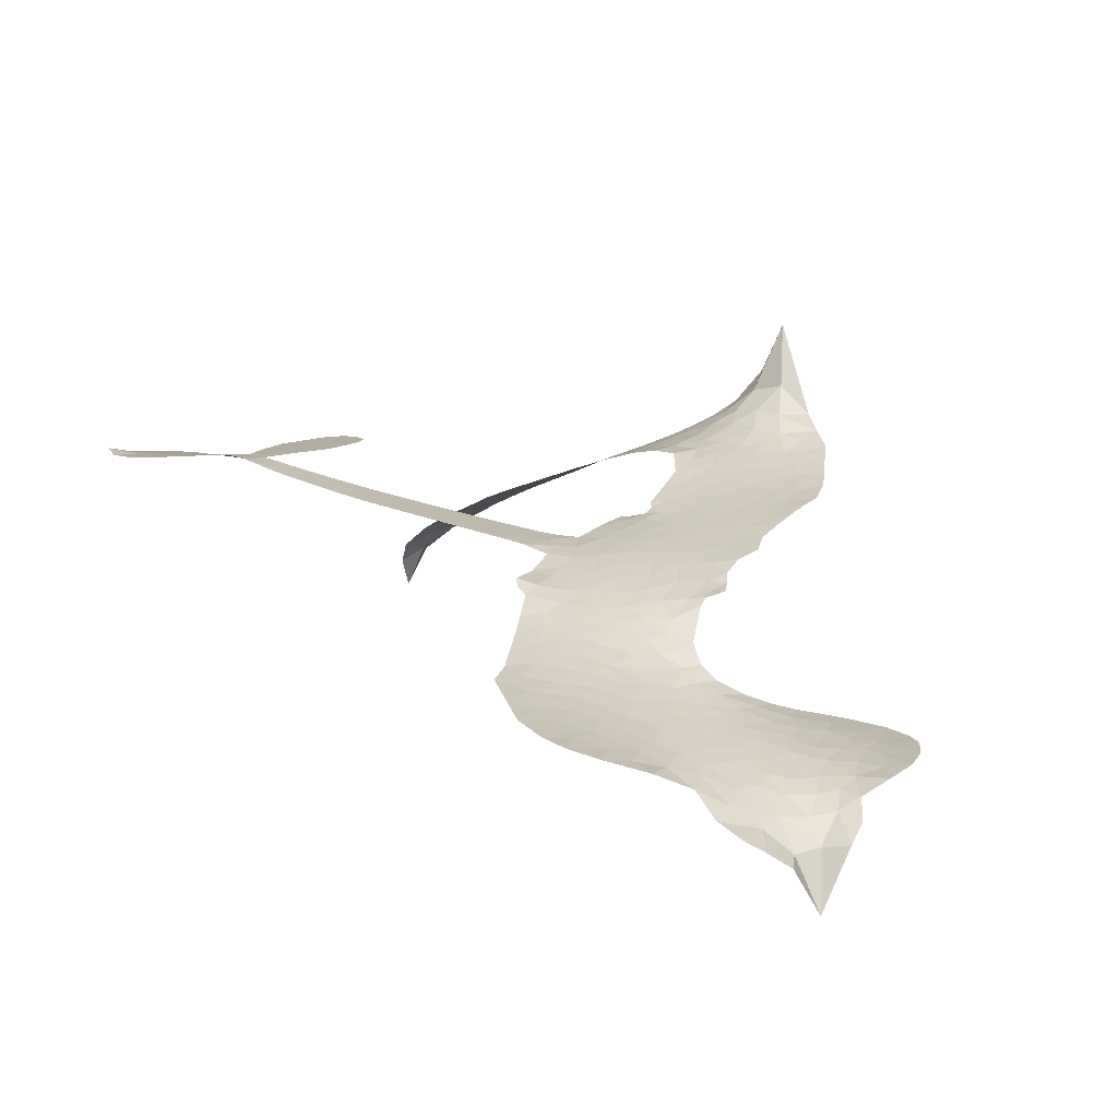
<metadata>
{"format":"obj","ext":"obj","renderer":"f3d","projection":"perspective","resolution":1024,"background":"white","views":[{"elev":10.4,"azim":-152.7,"up":"+Z"}]}
</metadata>
<code>
v -6.902 0.6003 0.2257
v -6.883 0.6763 0.2142
v -6.847 0.7452 0.1893
v -6.873 0.8029 0.1564
v -6.871 0.8591 0.1258
v -6.839 0.9342 0
v -6.799 0.9806 0.102
v -6.754 1.007 0.135
v -6.71 1.016 0.1547
v -6.647 1.002 0.1819
v -6.583 0.9593 0.2241
v -6.516 1.01 0.2597
v -6.421 1.036 0.2811
v -6.341 1.036 0.2947
v -6.279 1.015 0.3046
v -6.199 0.9687 0.3194
v -6.063 0.8209 0.357
v -6.052 0.7553 0.3705
v -5.965 0.4988 0.4716
v -5.939 0.4875 0.486
v -5.924 0.4643 0.5
v -5.916 0.2984 0.5272
v -5.401 0.2749 0.6118
v -5.051 0.2379 0.6795
v -5.039 0.2456 0.6864
v -5.075 0.4253 0.7179
v -5.059 0.5955 0.7338
v -5.015 0.6635 0.7382
v -4.965 0.6617 0.741
v -4.919 0.6216 0.75
v -4.901 0.5247 0.73
v -4.915 0.3982 0.7164
v -4.973 0.2547 0.6913
v -4.953 0.225 0.6867
v -4.95 0.1937 0.6845
v -4.985 0.147 0.6806
v -4.958 0.0579 0.6797
v -4.938 -0.07336 0.6797
v -4.966 -0.2482 0.6797
v -5 -0.282 0.6797
v -5.037 -0.2835 0.6797
v -5.082 -0.2415 0.6797
v -5.101 -0.1821 0.6797
v -5.103 -0.04622 0.6797
v -5.04 0.158 0.6784
v -5.929 0.1622 0.5463
v -5.96 0.01603 0.5748
v -5.985 0.0007291 0.5774
v -6.029 0.00946 0.5876
v -6.036 -0.007377 0.6008
v -6.026 -0.02454 0.6103
v -6.031 -0.1558 0.669
v -5.992 -0.2302 0.7013
v -5.878 -0.2526 0.6935
v -5.541 -0.2614 0.5832
v -5.44 -0.2761 0.546
v -5.352 -0.3038 0.5055
v -5.293 -0.303 0.4795
v -5.128 -0.3775 0.3786
v -5.088 -0.424 0.324
v -5.082 -0.4647 0.25
v -5.116 -0.5061 0.3476
v -5.182 -0.5386 0.4048
v -5.436 -0.5783 0.5381
v -5.636 -0.5827 0.6229
v -5.736 -0.6103 0.662
v -5.828 -0.6004 0.6969
v -5.997 -0.6069 0.7854
v -6.064 -0.5972 0.8353
v -6.14 -0.5673 1
v -6.247 -0.487 0.7852
v -6.337 -0.3715 0.7241
v -6.407 -0.1763 0.6592
v -6.422 -0.09662 0.64
v -6.371 0.1098 0.5732
v -6.383 0.1661 0.5548
v -6.354 0.213 0.5366
v -6.349 0.2599 0.5138
v -6.375 0.3272 0.488
v -6.365 0.3489 0.4836
v -6.341 0.3586 0.475
v -6.337 0.3786 0.4601
v -6.358 0.4645 0.3966
v -6.39 0.4959 0.3579
v -6.432 0.4999 0.3262
v -6.633 0.4136 0.2586
v -6.697 0.4006 0.2511
v -6.781 0.407 0.2439
v -6.841 0.4349 0.2394
v -6.873 0.4686 0.2368
v -6.897 0.531 0.2319
v -5.485 0.1601 0.5994
v -5.031 0.2201 0.682
v -6.304 0.362 0.4707
v -6.062 0.01388 0.5938
v -6.029 -0.09014 0.6381
v -6.342 0.3263 0.4874
v -5.97 0.4509 0.4858
v -5.945 0.08912 0.5622
v -5.262 0.1591 0.6359
v -5.005 0.2419 0.688
v -5.151 0.1586 0.6569
v -5.096 0.1583 0.6682
v -6.362 0.2935 0.4976
v -6.04 0.05008 0.5788
v -5.057 0.3355 0.7066
v -4.993 0.2005 0.6836
v -5.016 0.297 0.6984
v -5.139 -0.4523 0.3594
v -5.02 -0.2272 0.6797
v -6.291 0.4301 0.4356
v -6.061 -0.03331 0.6142
v -6.319 0.2907 0.5014
v -6.797 0.5091 0.2382
v -6.717 0.934 0.1552
v -6.404 0.5727 0.3324
v -5.92 0.3813 0.5019
v -5.995 0.04468 0.574
v -5.226 0.2564 0.6416
v -5.138 0.2471 0.6585
v -6.115 0.07066 0.5787
v -6.052 0.4835 0.4567
v -6.285 0.229 0.5268
v -6.318 0.5375 0.378
v -6.01 0.1127 0.5604
v -5.07 0.1963 0.6737
v -6.145 -0.01091 0.6088
v -5.119 0.2017 0.6633
v -5.171 0.2067 0.6528
v -6.308 0.1526 0.5563
v -5.321 -0.4086 0.4835
v -5.072 0.0559 0.6798
v -4.992 0.6008 0.7367
v -4.944 0.3265 0.7065
v -4.952 -0.1608 0.6797
v -6.772 0.828 0.1614
v -5.207 0.1588 0.6462
v -5.322 -0.3518 0.4878
v -5.024 0.09712 0.6796
v -5.422 -0.3817 0.5314
v -5.21 -0.3402 0.436
v -5.263 -0.3793 0.4558
v -6.346 0.9148 0.2996
v -6.013 -0.4829 0.7746
v -6.836 0.57 0.2303
v -6.686 0.5112 0.2508
v -6.778 0.9223 0.111
v -6.177 0.3738 0.4757
v -6.133 -0.1188 0.6496
v -5.067 0.5104 0.7265
v -4.998 0.3567 0.709
v -6.817 0.7931 0.1686
v -6.747 0.7153 0.2103
v -6.764 0.7708 0.189
v -6.657 0.772 0.2197
v -6.711 0.8082 0.1922
v -5.309 -0.5584 0.4788
v -5.198 -0.411 0.4135
v -6.326 0.9746 0.2993
v -6.174 0.7694 0.3529
v -6.022 -0.5472 0.8021
v -6.674 0.4543 0.2536
v -6.532 0.4567 0.2803
v -6.741 0.4704 0.2454
v -6.242 0.3858 0.4638
v -6.076 -0.1211 0.6517
v -6.108 -0.2094 0.6851
v -6.709 0.7536 0.2092
v -6.66 0.6656 0.2398
v -6.63 0.8697 0.2106
v -6.725 0.8706 0.1665
v -6.399 0.9652 0.2852
v -6.265 0.9216 0.3145
v -6.111 0.7795 0.3597
v -5.912 -0.6036 0.7377
v -6.09 -0.5046 0.8371
v -6.249 0.313 0.4939
v -6.188 0.4953 0.4282
v -6.66 0.8254 0.2071
v -6.58 0.8033 0.2406
v -6.131 0.8948 0.3381
v -6.302 0.4844 0.4059
v -5.971 -0.5219 0.7629
v -5.917 -0.4303 0.7213
v -6.23 0.4482 0.4387
v -6.152 0.832 0.3449
v -6.009 0.6271 0.4135
v -6.254 0.5124 0.4069
v -6.203 0.884 0.329
v -6.242 0.6383 0.3697
v -6.125 0.6631 0.3864
v -6.266 0.5771 0.3811
v -6.101 0.7194 0.3747
v -6.182 0.5794 0.4007
v -6.337 0.6402 0.3427
v -6.031 0.6912 0.3907
v -6.317 0.5907 0.3617
v -6.067 0.6429 0.4009
v -6.116 0.596 0.408
v -6.053 0.5792 0.4239
v -6.099 0.5311 0.4322
v -5.987 0.5629 0.4395
v -6.123 0.4609 0.4521
v -6.03 0.5315 0.4445
v -6.367 0.5397 0.3566
v -6.11 0.02236 0.5947
v -6.161 0.0411 0.5908
v -6.19 0.1366 0.5591
v -6.245 -0.01234 0.6117
v -4.943 0.5672 0.7369
v -5.002 0.5331 0.7299
v -5.014 0.4624 0.722
v -6.743 0.5865 0.2361
v -6.742 0.5285 0.2418
v -6.047 0.3335 0.5029
v -6.812 0.6829 0.211
v -6.509 0.5716 0.2908
v -6.049 -0.2124 0.6893
v -6.084 -0.3161 0.7251
v -6.037 -0.2742 0.7096
v -6.091 -0.2615 0.705
v -6.192 -0.2667 0.7037
v -6.14 -0.2952 0.7171
v -5.996 -0.3669 0.7315
v -6.216 -0.3735 0.7473
v -6.032 -0.3272 0.7248
v -6.075 -0.4015 0.7615
v -5.961 -0.2996 0.71
v -6.189 -0.3235 0.7274
v -6.372 -0.2739 0.6901
v -6.144 -0.3804 0.7569
v -6.646 0.9351 0.1933
v -6.677 0.8929 0.1846
v -6.459 0.9856 0.2717
v -6.513 0.937 0.2538
v -6.448 0.919 0.2745
v -6.503 0.8487 0.2617
v -6.239 0.9921 0.3118
v -6.279 0.9682 0.3078
v -6.092 -0.555 0.8842
v -6.168 -0.4937 0.8518
v -6.59 0.717 0.2505
v -6.165 0.9318 0.3281
v -6.295 0.8009 0.3236
v -6.245 0.1753 0.5464
v -6.255 0.1032 0.5721
v -6.153 0.2473 0.5222
v -6.219 0.2369 0.5242
v -6.179 0.1943 0.5395
v -6.112 0.1507 0.5533
v -6.304 -0.1165 0.6463
v -5.022 0.4072 0.7155
v -4.967 0.4268 0.7185
v -4.908 0.4614 0.7232
v -4.954 0.4984 0.7269
v -6.786 0.559 0.2347
v -6.796 0.6216 0.2253
v -6.738 0.6512 0.2266
v -5.976 0.337 0.5093
v -6.067 0.4079 0.4783
v -6.798 0.7324 0.1974
v -6.456 0.5512 0.3121
v -6.457 0.6276 0.3038
v -6.482 0.4783 0.2987
v -6.604 0.4982 0.2655
v -6.528 0.5157 0.2851
v -6.579 0.5642 0.2703
v -6.552 0.643 0.2714
v -6.062 -0.4561 0.7878
v -6.013 -0.4238 0.7543
v -6.125 -0.4418 0.7952
v -6.189 -0.4324 0.7847
v -5.926 -0.3607 0.7124
v -5.71 -0.2569 0.6428
v -5.902 -0.3067 0.7002
v -5.86 -0.3578 0.6932
v -5.794 -0.2547 0.6703
v -5.849 -0.4251 0.6962
v -5.879 -0.4826 0.7136
v -5.741 -0.3725 0.6548
v -5.842 -0.3007 0.6848
v -5.933 -0.4823 0.7373
v -5.851 -0.5404 0.7058
v -5.803 -0.3828 0.6767
v -5.779 -0.3187 0.666
v -5.776 -0.5462 0.6752
v -5.718 -0.3166 0.6458
v -5.758 -0.4594 0.6647
v -5.63 -0.3847 0.6146
v -5.817 -0.4781 0.6883
v -5.626 -0.2591 0.6131
v -5.684 -0.363 0.6342
v -5.703 -0.4252 0.6426
v -5.636 -0.3216 0.6166
v -5.688 -0.5117 0.6397
v -5.554 -0.3462 0.5857
v -5.935 -0.2414 0.7027
v -6.566 0.8931 0.2353
v -6.608 0.763 0.2374
v -6.641 0.7231 0.2343
v -6.557 0.7569 0.2548
v -6.526 0.8005 0.2592
v -6.53 0.7012 0.2708
v -6.429 0.7835 0.2913
v -6.501 0.7499 0.2734
v -6.463 0.6946 0.2928
v -6.4 0.6667 0.3173
v -6.383 0.619 0.3315
v -6.338 0.7261 0.3253
v -6.411 0.7259 0.3044
v -6.262 0.8566 0.3226
v -6.324 0.8563 0.3098
v -6.231 0.7998 0.337
v -6.399 0.8618 0.291
v -6.363 0.8008 0.3071
v -6.264 0.7337 0.3424
v -6.202 0.0805 0.5786
v -6.249 0.04555 0.5919
v -6.396 0.006552 0.6113
v -6.315 0.06735 0.5866
v -6.383 0.05816 0.5936
v -6.344 0.02093 0.6036
v -6.351 -0.05568 0.628
v -6.145 0.1122 0.5663
v -6.069 0.1086 0.5645
v -6.044 0.1761 0.5454
v -6.366 -0.1277 0.6483
v -6.259 -0.2986 0.7103
v -6.852 0.6286 0.2217
v -5.975 0.3941 0.4951
v -6.125 0.4021 0.472
v -6.174 0.4337 0.4535
v -6.119 0.33 0.4968
v -6.023 0.4386 0.4769
v -6.583 0.4352 0.2675
v -6.506 0.6217 0.2876
v -6.604 0.6628 0.2543
v -6.635 0.6022 0.2533
v -6.692 0.6151 0.2406
v -5.721 -0.5566 0.6543
v -5.637 -0.4582 0.6182
v -6.553 0.8452 0.2449
v -6.453 0.866 0.2761
v -6.296 0.6837 0.3446
v -6.289 -0.05619 0.6271
v -6.218 -0.1056 0.6437
v -6.409 -0.04504 0.6271
v -5.987 0.1661 0.5475
v -5.953 0.2333 0.5353
v -6.097 0.2144 0.5342
v -6.029 0.2528 0.5264
v -6.024 0.3794 0.4925
v -6.182 0.3073 0.4999
v -6.639 0.5445 0.2572
v -5.625 -0.5204 0.6153
v -5.536 -0.5804 0.5793
v -5.526 -0.4694 0.5739
v -5.586 -0.5816 0.6006
v -5.562 -0.5235 0.5895
v -5.497 -0.528 0.5625
v -5.582 -0.4709 0.5968
v -5.556 -0.4113 0.5858
v -5.441 -0.4645 0.538
v -5.492 -0.3805 0.561
v -5.457 -0.3331 0.5482
v -5.401 -0.3304 0.525
v -5.491 -0.2688 0.5649
v -5.707 0.1612 0.5668
v -5.658 0.2867 0.5732
v -5.981 0.2815 0.5228
v -6.087 0.2764 0.5162
v -5.441 -0.5215 0.5385
v -5.362 -0.4927 0.5021
v -5.373 -0.5683 0.5102
v -5.261 -0.4565 0.4493
v -5.508 -0.319 0.569
v -5.818 0.1617 0.5522
v -5.315 -0.4633 0.4787
v -5.245 -0.5485 0.4437
v -5.282 -0.5073 0.4618
v -5.221 -0.4971 0.4252
v -5.787 0.2926 0.5547
v -5.906 0.2494 0.5374
v -5.851 0.2955 0.5441
v -5.029 -0.1493 0.6797
v -4.984 -0.1109 0.6797
v -5.015 -0.02587 0.6797
v -5.102 -0.1142 0.6797
v -5.044 -0.08655 0.6797
v -6.813 0.873 0.1157
v -6.114 -0.06202 0.6274
v -6.174 -0.064 0.6288
v -6.181 0.6403 0.3826
v -6.174 0.7047 0.3671
v -6.152 0.5349 0.4213
v -6.292 -0.4292 0.7518
v -6.276 -0.3709 0.7348
v -5.584 -0.2985 0.5978
v -6.32 -0.2028 0.6725
v -6.252 -0.2266 0.685
v -6.184 -0.1892 0.6748
v -6.27 -0.1678 0.6639
v -6.138 -0.1688 0.6685
v -6.221 -0.1558 0.6614
v -5.485 -0.4339 0.5572
v -5.381 -0.4314 0.5116
v -5.368 -0.3791 0.5075
v -5.822 0.2318 0.5506
v -5.873 0.162 0.5468
v -5.762 0.2002 0.5592
v -5.723 0.2896 0.564
v -5.596 0.1607 0.5828
v -5.702 0.227 0.5674
v -5.651 0.1609 0.5747
v -5.529 0.2808 0.5922
v -5.623 0.2256 0.5786
v -5.555 0.2163 0.5888
v -5.594 0.2837 0.5826
v -5.54 0.1604 0.591
v -4.948 -0.00773 0.6797
v -5.014 0.03506 0.6797
v -5.087 0.00484 0.6797
v -6.228 0.6919 0.3594
v -6.39 -0.2251 0.6737
v -6.311 -0.2641 0.6931
v -6.354 -0.3227 0.7075
v -6.303 -0.3263 0.7149
v -5.87 0.2131 0.545
v -5.313 0.2656 0.6259
v -5.274 0.219 0.6334
v -5.374 0.1596 0.6169
v -5.318 0.1594 0.6262
v -5.345 0.2139 0.6213
v -5.409 0.2122 0.6111
v -5.465 0.2778 0.6019
v -5.492 0.2219 0.5981
v -5.906 -0.5316 0.7309
v -5.956 -0.5729 0.7601
f 112 206 391
f 186 160 174
f 75 130 76
f 203 122 201
f 105 121 206
f 45 107 93
f 51 50 112
f 123 78 77
f 89 88 114
f 125 118 99
f 1 91 145
f 162 164 87
f 25 108 106
f 43 42 110
f 80 79 97
f 126 93 24
f 58 138 142
f 179 299 180
f 128 129 102
f 105 125 325
f 52 166 167
f 143 159 172
f 240 176 70
f 142 138 131
f 176 240 161
f 223 231 219
f 59 158 109
f 95 112 50
f 117 21 98
f 113 94 97
f 97 104 113
f 104 78 113
f 349 383 22
f 166 112 391
f 105 95 49
f 74 73 327
f 51 112 96
f 82 94 111
f 107 34 101
f 52 218 53
f 323 345 322
f 203 260 122
f 90 89 114
f 167 221 218
f 145 256 257
f 91 90 114
f 298 232 170
f 98 19 334
f 282 183 437
f 77 76 130
f 4 3 152
f 152 5 4
f 56 365 366
f 45 126 103
f 115 9 8
f 8 7 147
f 45 139 36
f 106 151 252
f 147 7 6
f 381 158 375
f 114 145 91
f 246 208 245
f 136 154 156
f 10 9 115
f 19 122 334
f 205 83 124
f 17 174 18
f 84 205 116
f 165 111 94
f 182 83 111
f 162 146 164
f 239 15 159
f 206 207 127
f 129 137 102
f 236 234 235
f 350 250 326
f 172 159 14
f 180 302 342
f 126 45 93
f 322 318 320
f 239 238 15
f 211 150 212
f 5 152 390
f 136 152 154
f 25 93 101
f 31 30 210
f 107 45 36
f 124 192 197
f 161 183 144
f 119 430 137
f 120 119 129
f 296 364 376
f 359 361 355
f 287 274 285
f 363 373 406
f 276 285 281
f 50 49 95
f 53 218 220
f 275 54 297
f 49 48 118
f 126 128 103
f 274 287 294
f 58 57 138
f 78 123 113
f 407 406 131
f 118 105 49
f 375 158 142
f 68 161 69
f 61 109 62
f 421 139 132
f 109 60 59
f 166 52 96
f 423 394 160
f 60 109 61
f 348 349 351
f 85 84 116
f 141 58 142
f 162 87 86
f 43 110 385
f 134 32 151
f 386 385 135
f 110 42 41
f 110 135 385
f 102 103 128
f 57 366 407
f 40 110 41
f 40 39 110
f 421 387 420
f 119 137 129
f 141 158 59
f 37 36 139
f 105 206 95
f 47 118 48
f 94 81 97
f 95 206 112
f 430 433 432
f 432 100 430
f 413 416 369
f 82 81 94
f 177 165 94
f 98 20 19
f 98 21 20
f 97 79 104
f 63 62 109
f 108 151 106
f 117 330 259
f 210 133 211
f 93 107 101
f 83 82 111
f 259 22 117
f 348 99 46
f 47 99 118
f 24 93 25
f 132 139 45
f 35 34 107
f 126 24 128
f 101 34 33
f 118 125 105
f 130 123 77
f 115 8 147
f 128 24 120
f 108 101 33
f 27 133 28
f 108 33 134
f 255 253 254
f 185 111 165
f 28 133 29
f 133 30 29
f 129 128 120
f 110 39 135
f 159 15 14
f 145 114 256
f 193 160 394
f 101 108 25
f 389 388 385
f 36 35 107
f 168 154 153
f 81 80 97
f 372 373 363
f 151 108 134
f 214 114 164
f 145 257 329
f 163 265 335
f 179 233 171
f 390 6 5
f 147 390 171
f 113 123 177
f 177 123 248
f 209 346 392
f 397 396 225
f 261 154 152
f 27 150 211
f 253 252 151
f 152 136 390
f 3 2 216
f 168 169 300
f 261 152 3
f 168 156 154
f 261 153 154
f 234 236 172
f 179 156 155
f 147 171 115
f 64 374 372
f 375 380 381
f 141 142 158
f 142 131 375
f 172 14 13
f 143 173 239
f 308 205 197
f 196 198 187
f 283 175 67
f 161 144 176
f 264 266 163
f 214 146 213
f 85 262 264
f 262 85 116
f 114 88 164
f 87 164 88
f 177 94 113
f 332 148 331
f 112 166 96
f 166 149 403
f 346 209 345
f 223 219 221
f 169 168 153
f 155 156 168
f 265 162 86
f 162 265 146
f 179 180 170
f 11 10 232
f 136 156 171
f 171 156 179
f 12 234 13
f 172 13 234
f 173 311 189
f 189 311 313
f 16 173 189
f 200 198 199
f 288 280 284
f 183 282 144
f 270 184 224
f 70 176 241
f 245 248 123
f 148 165 177
f 188 194 192
f 188 182 185
f 179 155 299
f 179 170 233
f 299 300 242
f 301 302 180
f 188 192 124
f 17 181 186
f 83 182 124
f 438 161 68
f 437 283 279
f 288 290 286
f 220 226 228
f 332 165 148
f 188 185 178
f 17 186 174
f 189 186 181
f 174 193 18
f 185 182 111
f 202 187 200
f 182 188 124
f 16 189 243
f 311 173 312
f 189 313 186
f 194 190 192
f 18 193 196
f 194 188 178
f 190 195 197
f 160 193 174
f 198 196 193
f 122 204 201
f 393 194 199
f 160 313 316
f 304 314 343
f 190 197 192
f 198 193 191
f 197 195 308
f 199 191 393
f 198 191 199
f 395 194 178
f 198 200 187
f 201 200 199
f 204 19 202
f 395 199 194
f 201 395 203
f 332 178 185
f 204 202 200
f 260 331 333
f 201 204 200
f 19 204 122
f 83 205 84
f 197 205 124
f 207 206 121
f 206 127 391
f 324 317 207
f 130 320 246
f 250 350 249
f 123 130 245
f 127 207 209
f 207 121 324
f 30 133 210
f 133 27 211
f 150 26 212
f 210 211 255
f 252 212 26
f 253 255 212
f 146 354 339
f 258 153 216
f 146 214 164
f 256 214 213
f 353 247 333
f 348 46 349
f 2 1 329
f 216 257 258
f 307 263 308
f 354 267 338
f 52 167 218
f 221 220 218
f 221 167 223
f 269 270 227
f 219 226 220
f 53 220 228
f 167 222 223
f 219 220 221
f 402 400 404
f 328 225 229
f 222 229 223
f 269 227 271
f 226 227 224
f 224 273 228
f 397 72 396
f 71 70 241
f 227 226 219
f 226 224 228
f 223 229 231
f 144 269 176
f 273 224 184
f 297 53 228
f 399 251 327
f 231 229 225
f 400 402 399
f 426 427 425
f 71 241 272
f 219 231 227
f 10 115 232
f 233 115 171
f 170 232 233
f 115 233 232
f 11 235 12
f 234 12 235
f 11 232 298
f 236 143 172
f 235 11 298
f 235 237 343
f 299 301 180
f 237 302 304
f 143 239 159
f 173 16 238
f 173 238 239
f 70 69 240
f 161 240 69
f 176 269 271
f 271 231 272
f 338 268 337
f 262 263 217
f 314 312 143
f 189 181 243
f 316 313 244
f 246 245 130
f 249 248 245
f 319 322 321
f 318 207 317
f 250 249 208
f 215 260 333
f 249 245 208
f 248 247 353
f 250 208 324
f 247 248 249
f 325 250 324
f 325 326 250
f 230 399 424
f 400 222 401
f 106 252 26
f 253 151 32
f 255 254 31
f 212 252 253
f 210 255 31
f 253 32 254
f 212 255 211
f 214 256 114
f 257 256 213
f 257 213 258
f 216 2 329
f 339 258 213
f 169 153 258
f 330 117 98
f 326 351 350
f 331 260 203
f 259 330 352
f 3 216 261
f 153 261 216
f 263 262 116
f 266 264 262
f 310 304 305
f 301 242 303
f 265 266 267
f 266 262 217
f 267 266 217
f 265 163 266
f 268 267 217
f 268 338 267
f 263 336 217
f 268 303 337
f 270 269 144
f 227 231 271
f 270 144 282
f 227 270 224
f 272 231 225
f 176 271 241
f 272 225 396
f 241 271 272
f 184 278 276
f 228 273 275
f 276 284 285
f 285 274 277
f 273 276 275
f 284 276 278
f 184 276 273
f 54 275 281
f 175 283 437
f 276 281 275
f 279 184 282
f 278 184 279
f 437 279 282
f 290 288 284
f 376 398 296
f 277 54 281
f 282 184 270
f 438 183 161
f 66 286 67
f 67 286 283
f 279 290 278
f 284 280 285
f 285 280 287
f 277 281 285
f 340 65 295
f 278 290 284
f 292 287 280
f 294 287 292
f 340 286 66
f 341 293 295
f 292 280 293
f 358 359 355
f 279 283 290
f 286 290 283
f 293 280 288
f 291 294 398
f 294 292 289
f 295 293 288
f 289 292 293
f 294 289 296
f 294 291 274
f 340 288 286
f 293 341 289
f 361 362 341
f 365 376 364
f 342 170 180
f 275 297 228
f 237 235 298
f 300 299 155
f 301 299 242
f 168 300 155
f 337 300 169
f 242 337 303
f 342 302 237
f 305 301 303
f 311 312 244
f 336 303 268
f 307 310 306
f 301 305 302
f 305 303 306
f 303 336 306
f 304 302 305
f 307 306 263
f 305 306 310
f 308 263 116
f 307 195 309
f 308 116 205
f 195 307 308
f 309 344 316
f 309 244 315
f 307 309 310
f 315 310 309
f 312 173 143
f 313 311 244
f 314 143 236
f 315 312 314
f 244 309 316
f 186 313 160
f 343 314 236
f 315 314 304
f 315 304 310
f 244 312 315
f 344 309 195
f 393 394 423
f 208 246 317
f 318 317 246
f 75 320 130
f 207 318 209
f 323 251 345
f 320 318 246
f 320 321 322
f 322 319 323
f 320 75 321
f 318 322 209
f 347 74 323
f 327 323 74
f 317 324 208
f 325 324 121
f 105 325 121
f 326 325 125
f 348 326 125
f 350 247 249
f 230 425 399
f 323 327 251
f 427 397 328
f 73 399 327
f 145 329 1
f 216 329 257
f 334 330 98
f 215 352 260
f 332 331 203
f 331 148 333
f 178 332 203
f 332 185 165
f 353 333 148
f 371 247 350
f 122 260 334
f 334 260 352
f 336 263 306
f 265 86 335
f 268 217 336
f 300 337 242
f 337 169 338
f 169 258 339
f 265 354 146
f 146 339 213
f 169 339 338
f 65 340 66
f 288 340 295
f 65 355 295
f 341 295 355
f 237 298 342
f 170 342 298
f 235 343 236
f 304 343 237
f 195 190 344
f 423 344 190
f 346 345 251
f 322 345 209
f 399 425 400
f 391 392 149
f 99 348 125
f 323 319 347
f 413 410 368
f 259 370 22
f 215 351 370
f 326 348 351
f 371 333 247
f 370 351 349
f 371 215 333
f 259 352 215
f 334 352 330
f 148 177 353
f 248 353 177
f 267 354 265
f 339 354 338
f 360 363 357
f 289 341 362
f 357 359 360
f 358 356 359
f 364 140 365
f 360 359 356
f 355 65 358
f 361 359 357
f 356 64 360
f 364 405 140
f 361 357 362
f 355 361 341
f 357 363 405
f 289 362 296
f 360 64 372
f 374 157 373
f 296 362 364
f 362 357 405
f 366 365 140
f 398 376 55
f 366 140 407
f 56 366 57
f 417 415 418
f 365 56 367
f 428 384 383
f 22 370 349
f 215 370 259
f 350 351 371
f 215 371 351
f 373 157 380
f 363 360 372
f 378 375 131
f 373 378 406
f 372 374 373
f 381 380 379
f 365 367 376
f 55 376 367
f 377 410 408
f 46 383 349
f 406 378 131
f 373 380 378
f 63 381 379
f 380 375 378
f 157 379 380
f 63 109 381
f 158 381 109
f 408 382 384
f 22 383 384
f 386 135 38
f 377 408 428
f 428 46 409
f 385 386 389
f 387 386 38
f 389 44 388
f 421 420 37
f 422 44 387
f 386 387 389
f 43 385 388
f 44 389 387
f 171 390 136
f 6 390 147
f 392 391 127
f 166 391 149
f 209 392 127
f 149 392 346
f 394 393 191
f 190 194 393
f 193 394 191
f 423 160 316
f 203 395 178
f 199 395 201
f 272 396 71
f 222 328 229
f 328 397 225
f 291 398 55
f 294 296 398
f 400 328 222
f 401 222 167
f 399 402 251
f 167 403 401
f 404 149 346
f 404 400 401
f 346 251 402
f 166 403 167
f 404 403 149
f 404 401 403
f 346 402 404
f 140 405 363
f 362 405 364
f 407 131 138
f 363 406 140
f 407 138 57
f 140 406 407
f 410 377 368
f 413 411 410
f 428 408 384
f 382 408 410
f 413 414 416
f 382 410 411
f 369 411 413
f 416 414 412
f 436 434 435
f 413 368 414
f 417 416 412
f 92 436 419
f 418 369 416
f 417 419 436
f 139 421 37
f 417 418 416
f 417 412 419
f 387 38 420
f 422 421 132
f 344 423 316
f 421 422 387
f 393 423 190
f 72 397 427
f 399 73 424
f 400 425 328
f 425 427 328
f 425 230 426
f 72 427 426
f 46 428 383
f 377 428 409
f 119 429 430
f 137 430 100
f 432 433 431
f 429 23 433
f 434 431 433
f 433 430 429
f 434 433 23
f 415 417 436
f 92 431 434
f 434 436 92
f 434 23 435
f 415 436 435
f 437 183 438
f 68 175 438
f 437 438 175

</code>
